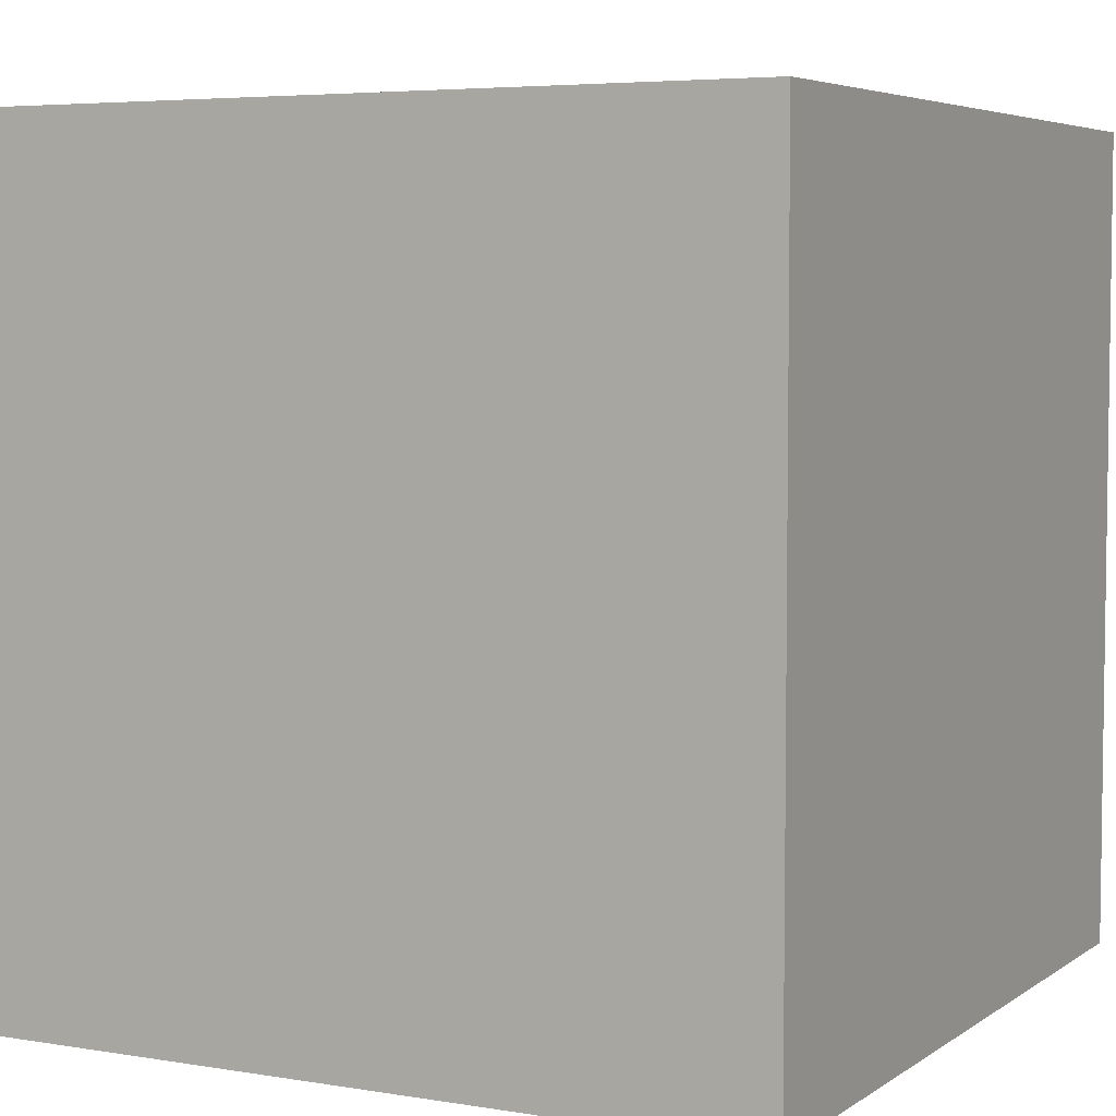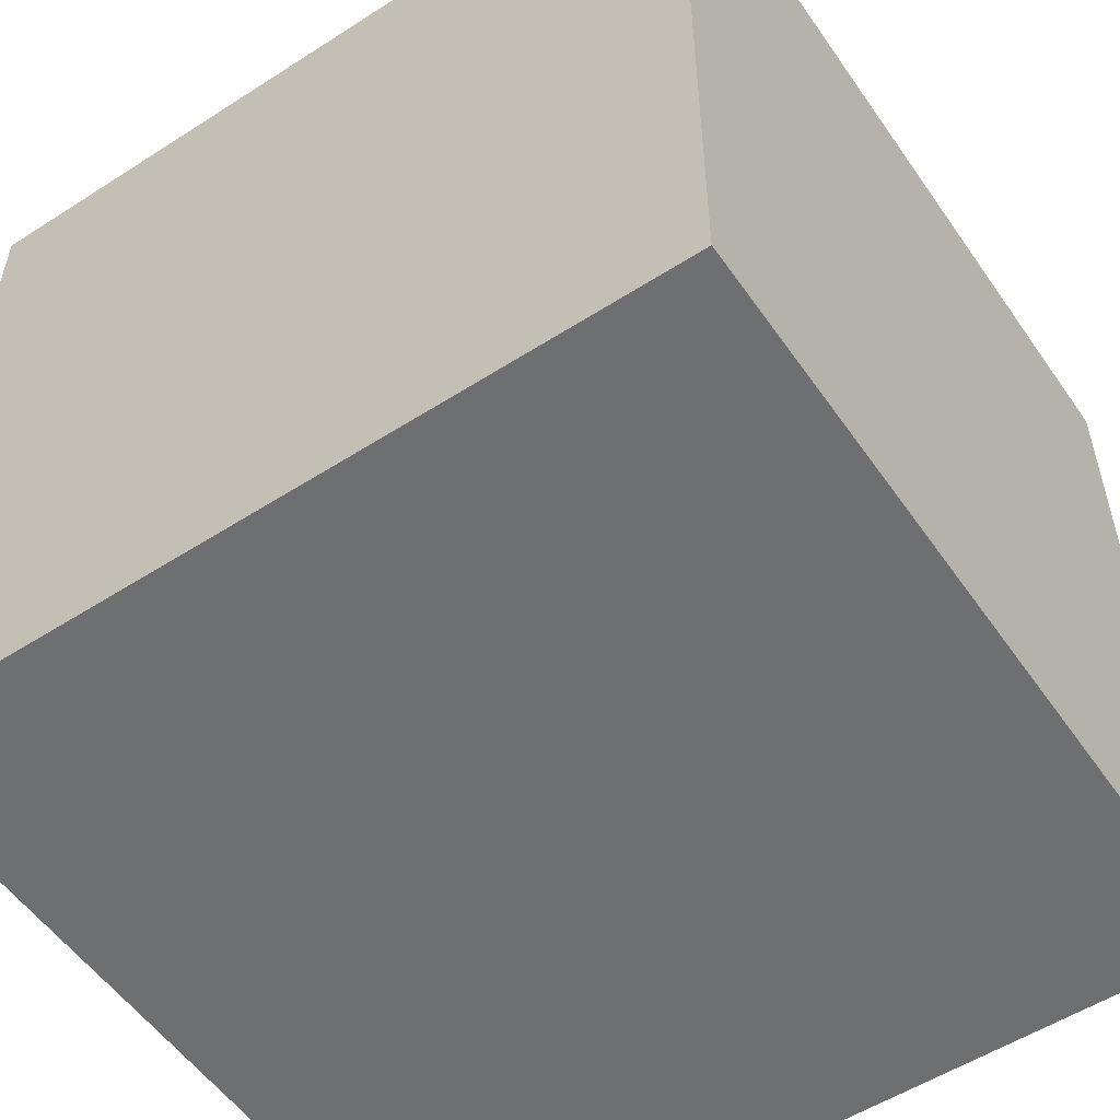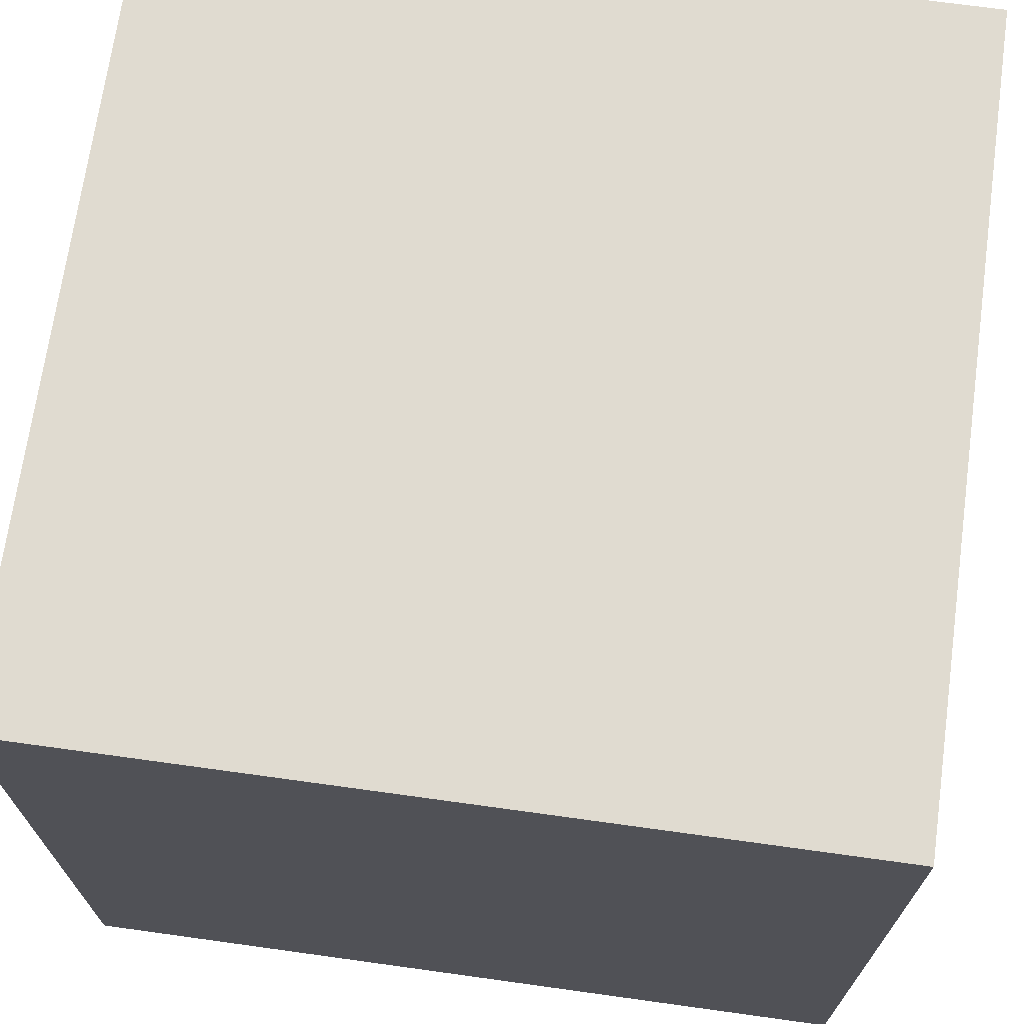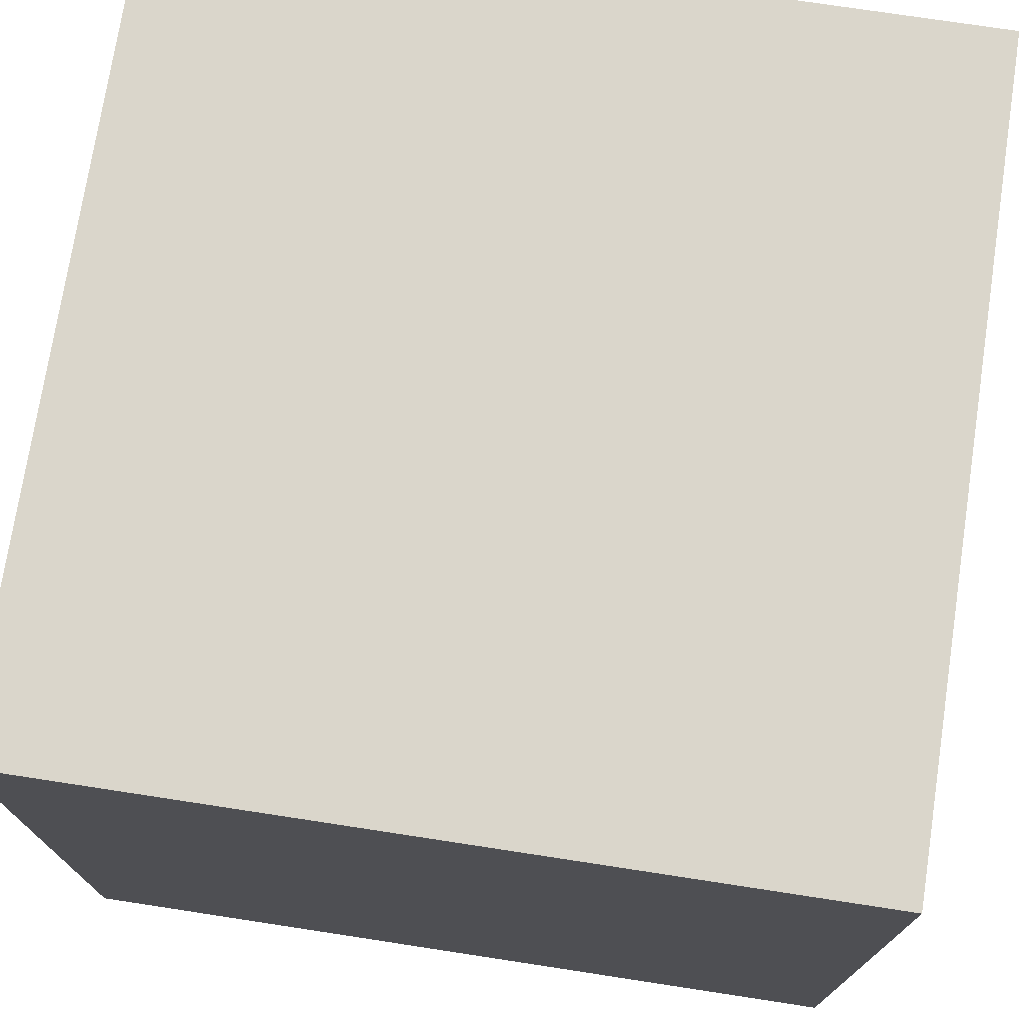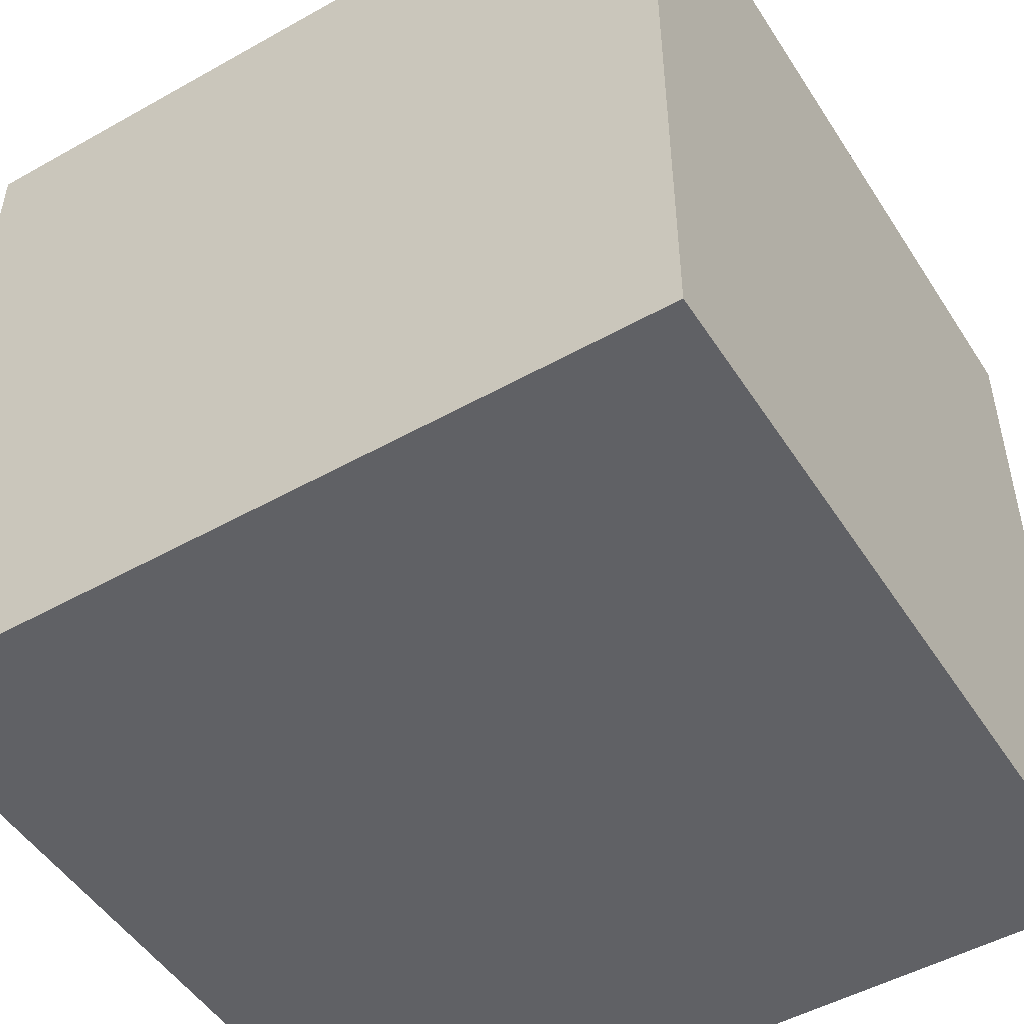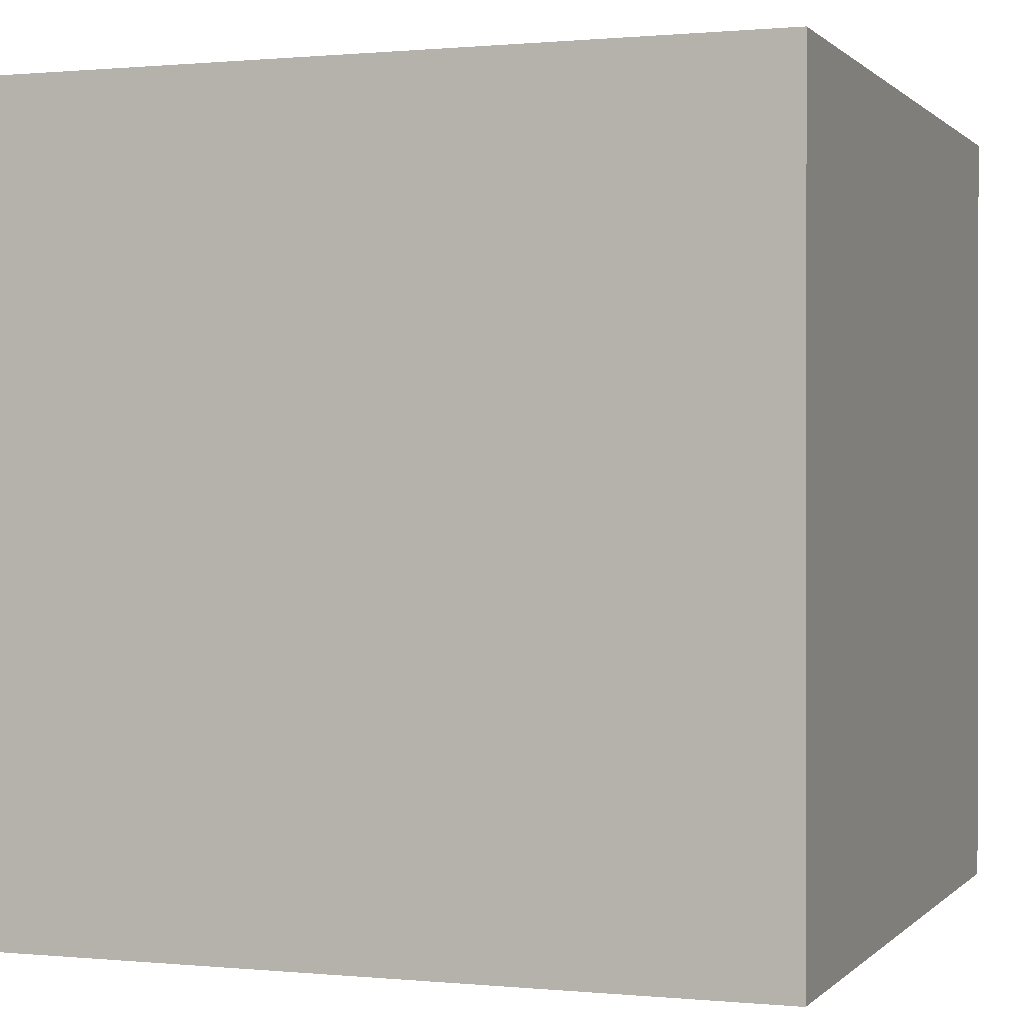
<metadata>
{"format":"obj","ext":"obj","renderer":"f3d","projection":"perspective","resolution":1024,"background":"white","views":[{"elev":5.1,"azim":27.6,"up":"+Z"},{"elev":-54.5,"azim":-145.8,"up":"+Y"},{"elev":70.0,"azim":-172.1,"up":"+Y"},{"elev":74.0,"azim":-171.3,"up":"+Z"},{"elev":-49.8,"azim":121.7,"up":"+Z"},{"elev":0.5,"azim":19.9,"up":"+Z"}]}
</metadata>
<code>
v  -1 1 1
v  1 1 1
v  1 -1 1
v  -1 -1 1
v  1 1 -1
v  -1 1 -1
v  -1 -1 -1
v  1 -1 -1
g Cube01
f 4 2 1
f 3 2 4
f 8 6 5
f 7 6 8
f 3 5 2
f 3 8 5
f 7 1 6
f 7 4 1
f 1 5 6
f 1 2 5
f 7 3 4
f 7 8 3
g

</code>
